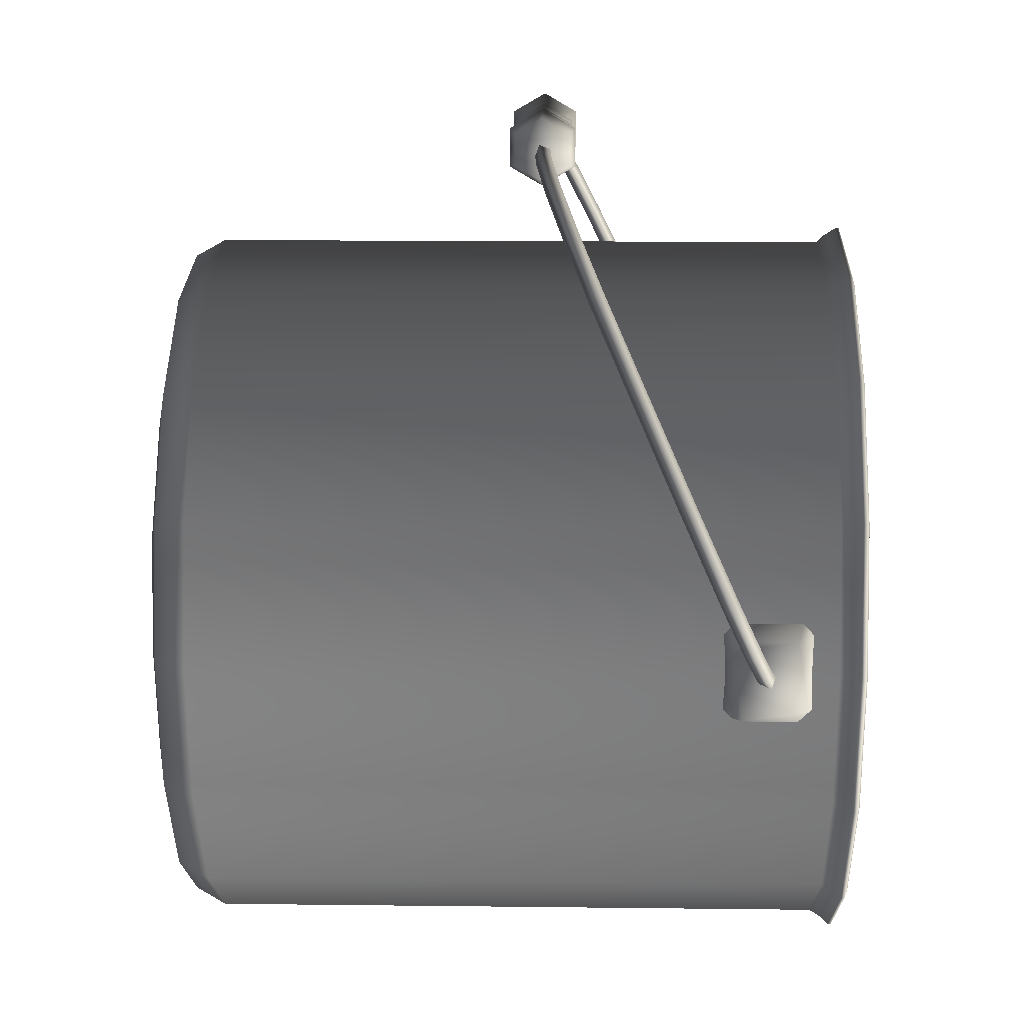
<metadata>
{"format":"obj","ext":"obj","renderer":"f3d","projection":"perspective","resolution":1024,"background":"white","views":[{"elev":14.1,"azim":91.5,"up":"+Z"}]}
</metadata>
<code>
v  10.78 1.427 -4.465
v  11.66 1.427 -0
v  12.56 2.068 -0
v  11.61 2.068 -4.809
v  8.25 1.427 -8.25
v  12.56 24.95 0
v  11.61 24.95 -4.809
v  8.883 2.068 -8.883
v  4.465 1.427 -10.78
v  8.883 24.95 -8.883
v  4.809 2.068 -11.61
v  -0 1.427 -11.66
v  4.809 24.95 -11.61
v  -0 2.068 -12.56
v  -4.465 1.427 -10.78
v  0 24.95 -12.56
v  -4.809 2.068 -11.61
v  -8.25 1.427 -8.25
v  -4.809 24.95 -11.61
v  -8.883 2.068 -8.883
v  -10.78 1.427 -4.465
v  -8.883 24.95 -8.883
v  -11.61 2.068 -4.809
v  -11.66 1.427 0
v  -11.61 24.95 -4.809
v  -12.56 2.068 0
v  -10.78 1.427 4.465
v  -12.56 24.95 -0
v  -11.61 2.068 4.809
v  -8.25 1.427 8.25
v  -11.61 24.95 4.809
v  -8.883 2.068 8.883
v  -4.465 1.427 10.78
v  -8.883 24.95 8.883
v  -4.809 2.068 11.61
v  0 1.427 11.66
v  -4.809 24.95 11.61
v  0 2.068 12.56
v  4.465 1.427 10.78
v  -0 24.95 12.56
v  4.809 2.068 11.61
v  8.25 1.427 8.25
v  4.809 24.95 11.61
v  8.883 2.068 8.883
v  10.78 1.427 4.465
v  8.883 24.95 8.883
v  11.61 2.068 4.809
v  11.61 24.95 4.809
v  5.004 0.4653 -12.08
v  -0 0.4653 -13.08
v  -0 1.619 -13.72
v  5.25 1.619 -12.67
v  9.25 0.4653 -9.25
v  0 25.33 -13.72
v  9.703 1.619 -9.703
v  5.25 25.33 -12.67
v  12.08 0.4653 -5.004
v  12.67 1.619 -5.25
v  9.703 25.33 -9.703
v  13.08 0.4653 -0
v  13.72 1.619 -0
v  12.67 25.33 -5.25
v  12.08 0.4653 5.004
v  13.72 25.33 0
v  12.67 1.619 5.25
v  9.25 0.4653 9.25
v  12.67 25.33 5.25
v  9.703 1.619 9.703
v  5.004 0.4653 12.08
v  9.703 25.33 9.703
v  5.25 1.619 12.67
v  0 0.4653 13.08
v  5.25 25.33 12.67
v  0 1.619 13.72
v  -5.004 0.4653 12.08
v  -0 25.33 13.72
v  -5.25 1.619 12.67
v  -9.25 0.4653 9.25
v  -5.25 25.33 12.67
v  -9.703 1.619 9.703
v  -12.08 0.4653 5.004
v  -9.703 25.33 9.703
v  -12.67 1.619 5.25
v  -13.08 0.4653 0
v  -12.67 25.33 5.25
v  -13.72 1.619 0
v  -12.08 0.4653 -5.004
v  -13.72 25.33 -0
v  -12.67 1.619 -5.25
v  -9.25 0.4653 -9.25
v  -12.67 25.33 -5.25
v  -9.703 1.619 -9.703
v  -5.004 0.4653 -12.08
v  -9.703 25.33 -9.703
v  -5.25 1.619 -12.67
v  -5.25 25.33 -12.67
v  14.14 22.62 0.1418
v  14.27 22.45 -0.2507
v  15.14 22.25 0.2061
v  14.93 22.42 0.5625
v  14.27 23.03 0.016
v  15.79 21.8 1.167
v  15.14 22.81 0.4727
v  15.47 22.05 1.381
v  14.41 22.86 -0.3767
v  15.9 20.95 2.977
v  15.35 22.64 0.1161
v  15.79 22.38 1.434
v  15.58 21.25 3.086
v  14.93 19.41 6.293
v  16.09 22.12 1.221
v  15.9 21.53 3.244
v  14.63 19.73 6.332
v  13.2 17.55 10.28
v  16.22 21.22 3.135
v  14.93 19.98 6.559
v  12.91 17.89 10.3
v  11.83 16.19 13.19
v  15.23 19.64 6.523
v  13.2 18.12 10.55
v  11.54 16.53 13.21
v  10.3 15.3 15.09
v  13.49 17.78 10.52
v  11.83 16.77 13.45
v  10.07 15.69 15.01
v  8.039 14.56 16.67
v  12.12 16.42 13.43
v  10.3 15.88 15.35
v  7.875 14.97 16.56
v  5.926 14.22 17.42
v  10.52 15.5 15.42
v  8.039 15.13 16.94
v  5.902 14.64 17.27
v  4.707 14.17 17.5
v  8.203 14.73 17.06
v  5.926 14.79 17.69
v  4.672 14.59 17.36
v  4.082 14.14 17.58
v  5.949 14.37 17.84
v  4.707 14.75 17.78
v  4.023 14.55 17.44
v  3.75 14.11 17.66
v  4.738 14.33 17.92
v  4.082 14.71 17.86
v  3.666 14.52 17.52
v  4.141 14.3 18
v  3.75 14.68 17.92
v  3.832 14.27 18.06
v  3.07 13.14 17.05
v  4 13.38 17.17
v  4 13.38 18.36
v  3.07 13.14 18.5
v  1.38 13.7 17.36
v  1.38 13.7 18.17
v  0.6489 13.66 17.34
v  0.6489 13.66 18.2
v  0.2028 13.3 17.12
v  0.2028 13.3 18.41
v  -0.2371 13.66 17.34
v  -0.2371 13.66 18.2
v  -0.9673 13.66 17.34
v  -0.9673 13.66 18.2
v  -1.414 13.3 17.12
v  -1.414 13.3 18.41
v  -1.855 13.65 17.33
v  -1.855 13.65 18.2
v  -2.59 13.7 18.17
v  -2.59 13.7 17.36
v  3.828 0.2345 -9.242
v  7.074 0.2345 -7.074
v  9.242 0.2345 -3.828
v  -7.629 0.0017 7.629
v  -9.969 0.0017 4.129
v  -9.242 0.2345 3.828
v  -0 0.0017 -10.79
v  -4.129 0.0017 -9.969
v  -0 0.2345 -10
v  -3.828 0.2345 -9.242
v  -10.79 0.0017 0
v  -10 0.2345 0
v  -9.242 0.2345 -3.828
v  -7.629 0.0017 -7.629
v  -7.074 0.2345 -7.074
v  -9.969 0.0017 -4.129
v  -1.414 15.52 18.41
v  -1.855 15.16 18.2
v  -1.855 14.41 18.64
v  -2.59 15.11 18.17
v  -1.414 14.41 19.05
v  -0.9673 15.16 18.2
v  -2.59 14.41 18.58
v  -4.281 15.67 18.5
v  -0.9673 14.41 18.64
v  -0.2371 15.16 18.2
v  -4.281 14.41 19.23
v  -5.211 15.44 18.36
v  -0.2371 14.41 18.64
v  0.2028 15.52 18.41
v  -4.281 13.14 18.5
v  -5.211 14.41 18.97
v  0.2028 14.41 19.05
v  0.6489 15.16 18.2
v  -5.211 13.38 18.36
v  0.6489 14.41 18.64
v  1.38 15.11 18.17
v  -5.508 14.41 17.77
v  -5.211 13.38 17.17
v  1.38 14.41 18.58
v  3.07 15.67 18.5
v  -5.211 14.41 16.58
v  -5.211 15.44 17.17
v  3.07 14.41 19.23
v  4 15.44 18.36
v  4 14.41 18.97
v  4.297 14.41 17.77
v  4 14.41 16.58
v  4 15.44 17.17
v  12.91 25.75 -5.348
v  13.98 25.75 0
v  9.883 25.75 -9.883
v  14.3 26.06 0
v  13.2 26.06 -5.469
v  12.91 25.75 5.348
v  13.2 26.06 5.469
v  5.348 25.75 -12.91
v  10.11 26.06 -10.11
v  13.2 26.17 -5.469
v  14.3 26.17 0
v  10.11 26.17 -10.11
v  9.883 25.75 9.883
v  10.11 26.06 10.11
v  13.2 26.17 5.469
v  0 25.75 -13.98
v  5.469 26.06 -13.2
v  5.469 26.17 -13.2
v  13.95 26.3 0
v  12.88 26.3 -5.336
v  12.88 26.3 5.336
v  9.859 26.3 -9.859
v  5.348 25.75 12.91
v  5.469 26.06 13.2
v  10.11 26.17 10.11
v  9.859 26.3 9.859
v  5.336 26.3 -12.88
v  0 26.17 -14.3
v  12.55 26.11 -5.199
v  13.59 26.11 0
v  9.609 26.11 -9.609
v  12.55 26.11 5.199
v  5.199 26.11 -12.55
v  -0 25.75 13.98
v  -0 26.06 14.3
v  5.469 26.17 13.2
v  5.336 26.3 12.88
v  9.609 26.11 9.609
v  11.91 25.72 -4.93
v  9.109 25.72 -9.109
v  12.88 25.72 0
v  4.93 25.72 -11.91
v  11.91 25.72 4.93
v  -5.348 25.75 12.91
v  -5.469 26.06 13.2
v  -0 26.17 14.3
v  -0 26.3 13.95
v  5.199 26.11 12.55
v  9.109 25.72 9.109
v  -9.883 25.75 9.883
v  -10.11 26.06 10.11
v  -5.469 26.17 13.2
v  -5.336 26.3 12.88
v  -0 26.11 13.59
v  4.93 25.72 11.91
v  -12.91 25.75 5.348
v  -13.2 26.06 5.469
v  -10.11 26.17 10.11
v  -9.859 26.3 9.859
v  -5.199 26.11 12.55
v  -0 25.72 12.88
v  -13.98 25.75 -0
v  -14.3 26.06 -0
v  -13.2 26.17 5.469
v  -12.88 26.3 5.336
v  -9.609 26.11 9.609
v  -4.93 25.72 11.91
v  -12.91 25.75 -5.348
v  -13.2 26.06 -5.469
v  -14.3 26.17 -0
v  -13.95 26.3 -0
v  -12.55 26.11 5.199
v  -9.109 25.72 9.109
v  -9.883 25.75 -9.883
v  -10.11 26.06 -10.11
v  -13.2 26.17 -5.469
v  -12.88 26.3 -5.336
v  -13.59 26.11 -0
v  -11.91 25.72 4.93
v  -4.281 13.14 17.05
v  3.07 15.67 17.05
v  3.07 14.41 16.31
v  1.38 15.11 17.36
v  1.38 14.41 16.95
v  0.6489 15.16 17.34
v  0.6489 14.41 16.91
v  0.2028 15.52 17.12
v  0.2028 14.41 16.5
v  -0.2371 15.16 17.34
v  -0.2371 14.41 16.91
v  -0.9673 15.16 17.34
v  -0.9673 14.41 16.91
v  -1.414 15.52 17.12
v  -1.414 14.41 16.5
v  -1.855 15.16 17.33
v  -1.855 14.41 16.91
v  -2.59 14.41 16.95
v  -2.59 15.11 17.36
v  -4.281 14.41 16.31
v  -4.281 15.67 17.05
v  -15.09 21.78 1.485
v  -13.33 21.39 1.917
v  -13.33 24.14 1.917
v  -15.09 23.75 1.485
v  -15.09 21.41 1.114
v  -13.33 21.02 1.546
v  -15.09 21.78 -1.485
v  -15.09 21.41 -1.114
v  -13.33 21.02 -1.546
v  -13.33 21.39 -1.917
v  -15.09 24.12 -1.114
v  -15.09 23.75 -1.485
v  -13.33 24.14 -1.917
v  -13.33 24.52 -1.546
v  -15.09 24.12 1.114
v  -13.33 24.52 1.546
v  -15.63 22.25 0.2061
v  -14.77 22.45 -0.2507
v  -14.63 22.62 0.1418
v  -15.41 22.42 0.5625
v  -16.28 21.8 1.167
v  -14.77 23.03 0.016
v  -15.63 22.81 0.4727
v  -15.96 22.05 1.381
v  -16.39 20.95 2.977
v  -14.9 22.86 -0.3767
v  -15.84 22.64 0.1161
v  -16.28 22.38 1.434
v  -16.06 21.25 3.086
v  -15.41 19.41 6.293
v  -16.59 22.12 1.221
v  -16.39 21.53 3.244
v  -15.12 19.73 6.332
v  -13.69 17.55 10.28
v  -16.7 21.22 3.135
v  -15.41 19.98 6.559
v  -13.4 17.89 10.3
v  -12.32 16.19 13.19
v  -15.72 19.64 6.523
v  -13.69 18.12 10.55
v  -12.02 16.53 13.21
v  -10.78 15.3 15.09
v  -13.98 17.78 10.52
v  -12.32 16.77 13.45
v  -10.55 15.69 15.01
v  -8.523 14.56 16.67
v  -12.61 16.42 13.43
v  -10.78 15.88 15.35
v  -8.359 14.97 16.56
v  -6.414 14.22 17.42
v  -11.01 15.5 15.42
v  -8.523 15.13 16.94
v  -6.391 14.64 17.27
v  -5.195 14.17 17.5
v  -8.688 14.73 17.06
v  -6.414 14.79 17.69
v  -5.16 14.59 17.36
v  -4.57 14.14 17.58
v  -6.438 14.37 17.84
v  -5.195 14.75 17.78
v  -4.512 14.55 17.44
v  -4.238 14.11 17.66
v  -5.227 14.33 17.92
v  -4.57 14.71 17.86
v  -4.156 14.52 17.52
v  -4.629 14.3 18
v  -4.238 14.68 17.92
v  -4.32 14.27 18.06
v  12.84 24.14 1.917
v  12.84 21.39 1.917
v  14.6 21.78 1.485
v  14.6 23.75 1.485
v  14.6 21.41 1.114
v  12.84 21.02 1.546
v  14.6 21.78 -1.485
v  14.6 21.41 -1.114
v  12.84 21.02 -1.546
v  12.84 21.39 -1.917
v  14.6 24.12 -1.114
v  14.6 23.75 -1.485
v  12.84 24.14 -1.917
v  12.84 24.52 -1.546
v  14.6 24.12 1.114
v  12.84 24.52 1.546
v  9.969 0.0017 4.129
v  10.79 0.0017 -0
v  7.629 0.0017 7.629
v  9.242 0.2345 3.828
v  7.074 0.2345 7.074
v  3.828 0.2345 9.242
v  4.129 0.0017 9.969
v  9.969 0.0017 -4.129
v  10 0.2345 0
v  7.629 0.0017 -7.629
v  0 0.0017 10.79
v  0 0.2345 10
v  -3.828 0.2345 9.242
v  -4.129 0.0017 9.969
v  -7.074 0.2345 7.074
v  4.129 0.0017 -9.969
v  -5.348 25.75 -12.91
v  -5.469 26.06 -13.2
v  -10.11 26.17 -10.11
v  -9.859 26.3 -9.859
v  -12.55 26.11 -5.199
v  -12.88 25.72 -0
v  0 26.06 -14.3
v  -5.469 26.17 -13.2
v  -5.336 26.3 -12.88
v  -9.609 26.11 -9.609
v  -11.91 25.72 -4.93
v  0 26.3 -13.95
v  -5.199 26.11 -12.55
v  -9.109 25.72 -9.109
v  0 26.11 -13.59
v  -4.93 25.72 -11.91
v  0 25.72 -12.88
o Low_Bucket_0
g Low_Bucket_0
f 1 2 3
f 3 4 1
f 5 1 4
f 4 3 6
f 6 7 4
f 4 8 5
f 8 4 7
f 9 5 8
f 7 10 8
f 11 8 10
f 8 11 9
f 12 9 11
f 10 13 11
f 14 11 13
f 11 14 12
f 15 12 14
f 13 16 14
f 17 14 16
f 14 17 15
f 18 15 17
f 16 19 17
f 20 17 19
f 17 20 18
f 21 18 20
f 19 22 20
f 23 20 22
f 20 23 21
f 24 21 23
f 22 25 23
f 26 23 25
f 23 26 24
f 27 24 26
f 25 28 26
f 29 26 28
f 26 29 27
f 30 27 29
f 28 31 29
f 32 29 31
f 29 32 30
f 33 30 32
f 31 34 32
f 35 32 34
f 32 35 33
f 36 33 35
f 34 37 35
f 38 35 37
f 35 38 36
f 39 36 38
f 37 40 38
f 41 38 40
f 38 41 39
f 42 39 41
f 40 43 41
f 44 41 43
f 41 44 42
f 45 42 44
f 43 46 44
f 47 44 46
f 44 47 45
f 2 45 47
f 46 48 47
f 3 47 48
f 47 3 2
f 48 6 3
f 49 50 51
f 51 52 49
f 53 49 52
f 52 51 54
f 52 55 53
f 54 56 52
f 55 52 56
f 57 53 55
f 55 58 57
f 56 59 55
f 58 55 59
f 60 57 58
f 58 61 60
f 59 62 58
f 61 58 62
f 63 60 61
f 62 64 61
f 65 61 64
f 61 65 63
f 66 63 65
f 64 67 65
f 65 68 66
f 68 65 67
f 69 66 68
f 67 70 68
f 68 71 69
f 71 68 70
f 72 69 71
f 70 73 71
f 71 74 72
f 74 71 73
f 75 72 74
f 73 76 74
f 74 77 75
f 77 74 76
f 78 75 77
f 76 79 77
f 77 80 78
f 80 77 79
f 81 78 80
f 79 82 80
f 80 83 81
f 83 80 82
f 84 81 83
f 82 85 83
f 83 86 84
f 86 83 85
f 87 84 86
f 85 88 86
f 86 89 87
f 89 86 88
f 90 87 89
f 88 91 89
f 89 92 90
f 92 89 91
f 93 90 92
f 91 94 92
f 92 95 93
f 95 92 94
f 50 93 95
f 94 96 95
f 95 51 50
f 51 95 96
f 96 54 51
f 5 9 12
f 5 12 2
f 1 5 2
f 12 24 2
f 12 18 24
f 12 15 18
f 18 21 24
f 24 36 2
f 36 42 2
f 42 45 2
f 24 30 36
f 24 27 30
f 36 39 42
f 30 33 36
f 97 98 99
f 99 100 97
f 101 97 100
f 100 99 102
f 100 103 101
f 102 104 100
f 103 100 104
f 105 101 103
f 104 102 106
f 103 107 105
f 104 108 103
f 107 103 108
f 108 104 109
f 106 109 104
f 98 105 107
f 109 106 110
f 107 99 98
f 99 107 111
f 108 111 107
f 111 108 112
f 109 112 108
f 112 109 113
f 110 113 109
f 113 110 114
f 111 102 99
f 112 115 111
f 102 111 115
f 115 112 116
f 113 116 112
f 116 113 117
f 114 117 113
f 117 114 118
f 115 106 102
f 116 119 115
f 106 115 119
f 119 116 120
f 117 120 116
f 120 117 121
f 118 121 117
f 121 118 122
f 119 110 106
f 120 123 119
f 110 119 123
f 123 120 124
f 121 124 120
f 124 121 125
f 122 125 121
f 125 122 126
f 123 114 110
f 124 127 123
f 114 123 127
f 127 124 128
f 125 128 124
f 128 125 129
f 126 129 125
f 129 126 130
f 127 118 114
f 128 131 127
f 118 127 131
f 131 128 132
f 129 132 128
f 132 129 133
f 130 133 129
f 133 130 134
f 131 122 118
f 132 135 131
f 122 131 135
f 135 132 136
f 133 136 132
f 136 133 137
f 134 137 133
f 137 134 138
f 135 126 122
f 136 139 135
f 126 135 139
f 139 136 140
f 137 140 136
f 140 137 141
f 138 141 137
f 141 138 142
f 139 130 126
f 140 143 139
f 130 139 143
f 143 140 144
f 141 144 140
f 144 141 145
f 142 145 141
f 143 134 130
f 144 146 143
f 134 143 146
f 146 144 147
f 145 147 144
f 146 138 134
f 147 148 146
f 138 146 148
f 148 142 138
f 149 150 151
f 151 152 149
f 153 149 152
f 152 154 153
f 155 153 154
f 154 156 155
f 157 155 156
f 156 158 157
f 159 157 158
f 158 160 159
f 161 159 160
f 160 162 161
f 163 161 162
f 162 164 163
f 165 163 164
f 164 166 165
f 165 166 167
f 167 168 165
f 169 170 171
f 75 78 172
f 172 173 174
f 173 172 78
f 93 50 175
f 175 176 93
f 169 177 175
f 176 175 177
f 178 177 169
f 178 169 171
f 177 178 176
f 174 178 171
f 78 81 173
f 179 173 81
f 180 174 173
f 173 179 180
f 174 180 181
f 174 181 178
f 181 180 179
f 90 93 176
f 176 182 90
f 182 176 178
f 181 183 178
f 178 183 182
f 179 184 181
f 183 181 184
f 184 182 183
f 87 90 182
f 182 184 87
f 81 84 179
f 184 179 84
f 84 87 184
f 185 186 187
f 187 186 188
f 187 189 185
f 190 185 189
f 189 187 166
f 166 187 191
f 188 191 187
f 191 188 192
f 189 193 190
f 193 189 164
f 166 164 189
f 194 190 193
f 191 167 166
f 167 191 195
f 192 195 191
f 195 192 196
f 193 197 194
f 197 193 162
f 164 162 193
f 198 194 197
f 195 199 167
f 199 195 200
f 196 200 195
f 162 160 197
f 201 197 160
f 197 201 198
f 202 198 201
f 200 203 199
f 160 158 201
f 201 204 202
f 204 201 158
f 205 202 204
f 206 203 200
f 206 200 196
f 203 206 207
f 158 156 204
f 204 208 205
f 208 204 156
f 209 205 208
f 206 210 207
f 211 206 196
f 210 206 211
f 156 154 208
f 212 208 154
f 208 212 209
f 213 209 212
f 154 152 212
f 214 212 152
f 212 214 213
f 152 151 214
f 215 214 151
f 215 213 214
f 151 150 215
f 215 150 216
f 217 213 215
f 216 217 215
f 64 62 218
f 218 219 64
f 67 64 219
f 220 218 62
f 62 59 220
f 221 219 218
f 218 222 221
f 222 218 220
f 219 223 67
f 224 223 219
f 219 221 224
f 70 67 223
f 225 220 59
f 226 220 225
f 220 226 222
f 59 56 225
f 221 222 227
f 224 221 228
f 227 228 221
f 222 226 229
f 229 227 222
f 223 230 70
f 231 230 223
f 223 224 231
f 231 224 232
f 228 232 224
f 73 70 230
f 233 225 56
f 234 225 233
f 225 234 226
f 226 234 235
f 235 229 226
f 56 54 233
f 236 228 227
f 227 237 236
f 237 227 229
f 228 236 238
f 238 232 228
f 229 239 237
f 239 229 235
f 230 240 73
f 241 240 230
f 230 231 241
f 241 231 242
f 232 242 231
f 232 238 243
f 243 242 232
f 76 73 240
f 235 244 239
f 244 235 245
f 245 235 234
f 236 237 246
f 246 247 236
f 238 236 247
f 248 246 237
f 237 239 248
f 243 238 249
f 247 249 238
f 250 248 239
f 239 244 250
f 240 251 76
f 252 251 240
f 240 241 252
f 252 241 253
f 242 253 241
f 242 243 254
f 254 253 242
f 254 243 255
f 249 255 243
f 79 76 251
f 247 246 256
f 257 256 246
f 246 248 257
f 256 258 247
f 249 247 258
f 248 250 259
f 259 257 248
f 255 249 260
f 258 260 249
f 251 261 79
f 262 261 251
f 251 252 262
f 262 252 263
f 253 263 252
f 253 254 264
f 264 263 253
f 264 254 265
f 255 265 254
f 265 255 266
f 260 266 255
f 82 79 261
f 258 256 7
f 10 7 256
f 256 257 10
f 257 259 13
f 13 10 257
f 7 6 258
f 260 258 6
f 266 260 48
f 6 48 260
f 261 267 82
f 268 267 261
f 261 262 268
f 268 262 269
f 263 269 262
f 263 264 270
f 270 269 263
f 270 264 271
f 265 271 264
f 271 265 272
f 266 272 265
f 272 266 46
f 48 46 266
f 85 82 267
f 267 273 85
f 274 273 267
f 267 268 274
f 274 268 275
f 269 275 268
f 269 270 276
f 276 275 269
f 276 270 277
f 271 277 270
f 277 271 278
f 272 278 271
f 278 272 43
f 46 43 272
f 88 85 273
f 273 279 88
f 280 279 273
f 273 274 280
f 280 274 281
f 275 281 274
f 275 276 282
f 282 281 275
f 282 276 283
f 277 283 276
f 283 277 284
f 278 284 277
f 284 278 40
f 43 40 278
f 91 88 279
f 279 285 91
f 286 285 279
f 279 280 286
f 286 280 287
f 281 287 280
f 281 282 288
f 288 287 281
f 288 282 289
f 283 289 282
f 289 283 290
f 284 290 283
f 290 284 37
f 40 37 284
f 94 91 285
f 285 291 94
f 292 291 285
f 285 286 292
f 292 286 293
f 287 293 286
f 287 288 294
f 294 293 287
f 294 288 295
f 289 295 288
f 295 289 296
f 290 296 289
f 296 290 34
f 168 167 199
f 199 297 168
f 297 199 203
f 203 207 297
f 298 217 216
f 216 299 298
f 300 298 299
f 299 216 150
f 150 149 299
f 299 301 300
f 301 299 149
f 302 300 301
f 149 153 301
f 301 303 302
f 303 301 153
f 304 302 303
f 153 155 303
f 303 305 304
f 305 303 155
f 306 304 305
f 155 157 305
f 305 307 306
f 307 305 157
f 308 306 307
f 157 159 307
f 307 309 308
f 309 307 159
f 310 308 309
f 159 161 309
f 309 311 310
f 311 309 161
f 312 310 311
f 161 163 311
f 311 313 312
f 313 311 163
f 163 165 313
f 312 313 314
f 313 165 168
f 168 314 313
f 314 315 312
f 314 168 297
f 315 314 316
f 297 316 314
f 316 317 315
f 316 297 207
f 207 210 316
f 317 316 210
f 210 211 317
f 209 213 217
f 217 298 209
f 205 209 298
f 298 300 205
f 202 205 300
f 300 302 202
f 198 202 302
f 302 304 198
f 194 198 304
f 304 306 194
f 190 194 306
f 306 308 190
f 185 190 308
f 308 310 185
f 186 185 310
f 310 312 186
f 186 312 315
f 315 188 186
f 188 315 317
f 317 192 188
f 192 317 211
f 211 196 192
f 318 319 320
f 320 321 318
f 322 318 321
f 319 318 322
f 322 323 319
f 324 322 321
f 324 325 322
f 323 322 325
f 325 326 323
f 326 325 324
f 324 327 326
f 328 324 321
f 328 329 324
f 327 324 329
f 329 330 327
f 330 329 328
f 328 331 330
f 332 328 321
f 331 328 332
f 332 333 331
f 333 332 321
f 321 320 333
f 334 335 336
f 336 337 334
f 338 334 337
f 337 336 339
f 339 340 337
f 337 341 338
f 341 337 340
f 342 338 341
f 340 339 343
f 343 344 340
f 340 345 341
f 345 340 344
f 346 341 345
f 341 346 342
f 347 342 346
f 344 343 335
f 335 334 344
f 348 344 334
f 344 348 345
f 349 345 348
f 345 349 346
f 350 346 349
f 346 350 347
f 351 347 350
f 334 338 348
f 348 352 349
f 352 348 338
f 353 349 352
f 349 353 350
f 354 350 353
f 350 354 351
f 355 351 354
f 338 342 352
f 352 356 353
f 356 352 342
f 357 353 356
f 353 357 354
f 358 354 357
f 354 358 355
f 359 355 358
f 342 347 356
f 356 360 357
f 360 356 347
f 361 357 360
f 357 361 358
f 362 358 361
f 358 362 359
f 363 359 362
f 347 351 360
f 360 364 361
f 364 360 351
f 365 361 364
f 361 365 362
f 366 362 365
f 362 366 363
f 367 363 366
f 351 355 364
f 364 368 365
f 368 364 355
f 369 365 368
f 365 369 366
f 370 366 369
f 366 370 367
f 371 367 370
f 355 359 368
f 368 372 369
f 372 368 359
f 373 369 372
f 369 373 370
f 374 370 373
f 370 374 371
f 375 371 374
f 359 363 372
f 372 376 373
f 376 372 363
f 377 373 376
f 373 377 374
f 378 374 377
f 374 378 375
f 379 375 378
f 363 367 376
f 376 380 377
f 380 376 367
f 381 377 380
f 377 381 378
f 382 378 381
f 378 382 379
f 367 371 380
f 380 383 381
f 383 380 371
f 384 381 383
f 381 384 382
f 371 375 383
f 383 385 384
f 385 383 375
f 375 379 385
f 386 387 388
f 388 389 386
f 389 388 390
f 390 388 387
f 387 391 390
f 389 390 392
f 390 393 392
f 393 390 391
f 391 394 393
f 392 393 394
f 394 395 392
f 389 392 396
f 392 397 396
f 397 392 395
f 395 398 397
f 396 397 398
f 398 399 396
f 400 389 396
f 400 396 399
f 399 401 400
f 389 400 401
f 401 386 389
f 60 63 402
f 402 63 66
f 402 403 60
f 57 60 403
f 66 404 402
f 403 402 405
f 406 405 402
f 402 404 406
f 405 406 407
f 407 406 404
f 408 404 66
f 404 408 407
f 66 69 408
f 403 409 57
f 405 410 403
f 409 403 410
f 405 407 171
f 410 405 171
f 410 171 409
f 53 57 409
f 409 411 53
f 411 409 171
f 412 408 69
f 413 407 408
f 408 412 413
f 407 413 414
f 407 174 171
f 407 414 174
f 414 413 412
f 69 72 412
f 415 412 72
f 412 415 414
f 414 416 174
f 416 414 415
f 49 53 411
f 411 417 49
f 171 170 411
f 417 411 170
f 415 172 416
f 174 416 172
f 72 75 415
f 172 415 75
f 50 49 417
f 417 175 50
f 170 169 417
f 175 417 169
f 37 34 290
f 96 94 291
f 291 418 96
f 419 418 291
f 291 292 419
f 419 292 420
f 293 420 292
f 293 294 421
f 421 420 293
f 421 294 422
f 295 422 294
f 422 295 423
f 296 423 295
f 423 296 31
f 34 31 296
f 54 96 418
f 418 233 54
f 424 233 418
f 418 419 424
f 424 419 425
f 420 425 419
f 420 421 426
f 426 425 420
f 426 421 427
f 422 427 421
f 427 422 428
f 423 428 422
f 428 423 28
f 31 28 423
f 233 424 234
f 234 424 245
f 425 245 424
f 425 426 429
f 429 245 425
f 429 426 430
f 427 430 426
f 430 427 431
f 428 431 427
f 431 428 25
f 28 25 428
f 245 429 244
f 244 429 432
f 430 432 429
f 432 430 433
f 431 433 430
f 433 431 22
f 25 22 431
f 432 250 244
f 250 432 434
f 433 434 432
f 434 433 19
f 22 19 433
f 434 259 250
f 259 434 16
f 19 16 434
f 16 13 259

</code>
